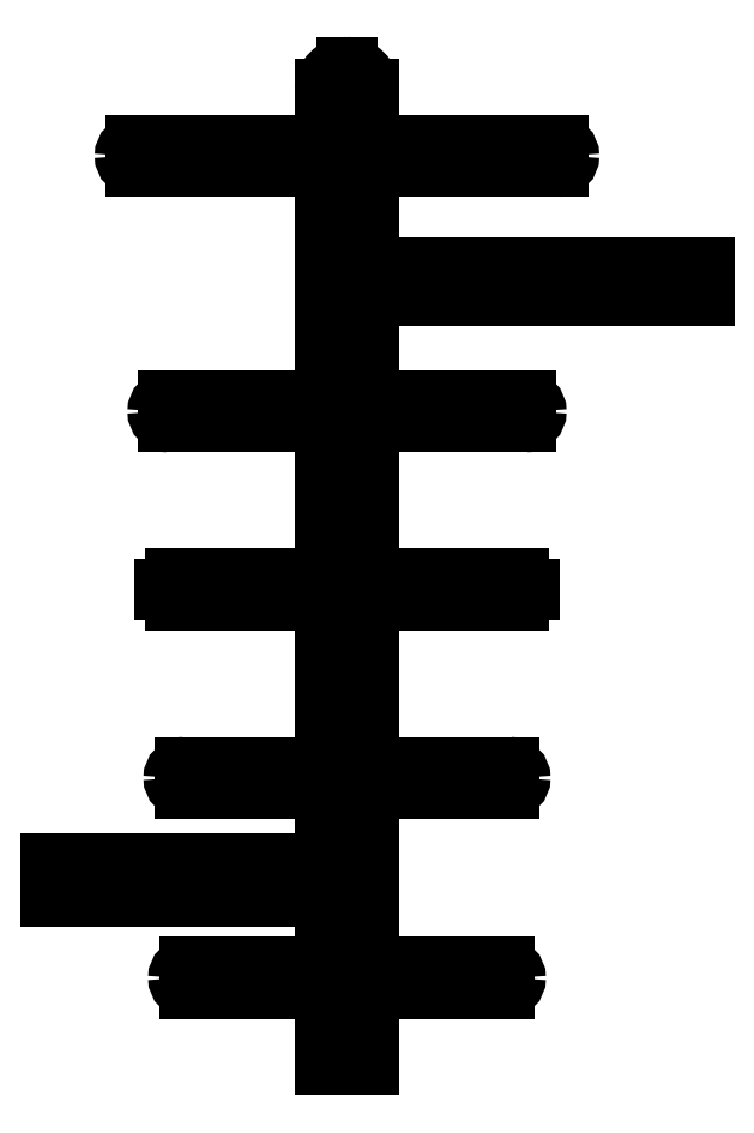
<metadata>
{"format":"dxf","ext":"dxf","renderer":"ezdxf+matplotlib","layout":"modelspace","background":"white","min_lineweight":24,"dpi":150}
</metadata>
<code>
0
SECTION
2
ENTITIES
0
LINE
8
Sketch
10
3.175
20
-0.006924
30
0
11
-3.175
21
-0.006924
31
0
0
LINE
8
Sketch
10
-3.175
20
-0.006924
30
0
11
-3.175
21
10.88
31
0
0
LINE
8
Sketch
10
-3.175
20
10.88
30
0
11
-22.56
21
10.88
31
0
0
ARC
8
Sketch
10
-22.56
20
12.43
30
0
40
1.549
50
180
51
-90
0
LINE
8
Sketch
10
-24.1
20
12.43
30
0
11
-24.1
21
12.45
31
0
0
ARC
8
Sketch
10
-22.56
20
12.45
30
0
40
1.549
50
90
51
180
0
LINE
8
Sketch
10
-22.56
20
14
30
0
11
-3.175
21
14
31
0
0
LINE
8
Sketch
10
-3.175
20
23.98
30
0
11
-3.175
21
14
31
0
0
LINE
8
Sketch
10
-42.28
20
23.98
30
0
11
-3.175
21
23.98
31
0
0
LINE
8
Sketch
10
-42.28
20
28.79
30
0
11
-42.28
21
23.98
31
0
0
LINE
8
Sketch
10
-3.175
20
28.79
30
0
11
-42.28
21
28.79
31
0
0
LINE
8
Sketch
10
-3.175
20
39.4
30
0
11
-3.175
21
28.79
31
0
0
LINE
8
Sketch
10
-3.175
20
39.4
30
0
11
-23.22
21
39.4
31
0
0
ARC
8
Sketch
10
-23.22
20
40.95
30
0
40
1.549
50
180
51
-90
0
LINE
8
Sketch
10
-24.77
20
40.95
30
0
11
-24.77
21
40.98
31
0
0
ARC
8
Sketch
10
-23.22
20
40.98
30
0
40
1.549
50
90
51
180
0
LINE
8
Sketch
10
-23.22
20
42.53
30
0
11
-3.175
21
42.53
31
0
0
LINE
8
Sketch
10
-3.175
20
42.53
30
0
11
-3.175
21
66.31
31
0
0
LINE
8
Sketch
10
-3.175
20
66.31
30
0
11
-24.55
21
66.31
31
0
0
ARC
8
Sketch
10
-24.55
20
67.86
30
0
40
1.549
50
180
51
-90
0
LINE
8
Sketch
10
-26.1
20
67.86
30
0
11
-26.1
21
67.89
31
0
0
ARC
8
Sketch
10
-24.55
20
67.89
30
0
40
1.549
50
90
51
180
0
LINE
8
Sketch
10
-24.55
20
69.44
30
0
11
-3.175
21
69.44
31
0
0
LINE
8
Sketch
10
-3.175
20
69.44
30
0
11
-3.175
21
91.66
31
0
0
LINE
8
Sketch
10
-3.175
20
91.66
30
0
11
-25.5
21
91.66
31
0
0
ARC
8
Sketch
10
-25.5
20
93.21
30
0
40
1.549
50
180
51
-90
0
LINE
8
Sketch
10
-27.05
20
93.21
30
0
11
-27.05
21
93.24
31
0
0
ARC
8
Sketch
10
-25.5
20
93.24
30
0
40
1.549
50
90
51
180
0
LINE
8
Sketch
10
-25.5
20
94.79
30
0
11
-3.175
21
94.79
31
0
0
LINE
8
Sketch
10
-3.175
20
128.1
30
0
11
-3.175
21
94.79
31
0
0
LINE
8
Sketch
10
-3.175
20
128.1
30
0
11
-30.18
21
128.1
31
0
0
ARC
8
Sketch
10
-30.18
20
129.7
30
0
40
1.549
50
180
51
-90
0
LINE
8
Sketch
10
-31.72
20
129.7
30
0
11
-31.72
21
129.7
31
0
0
ARC
8
Sketch
10
-30.18
20
129.7
30
0
40
1.549
50
90
51
180
0
LINE
8
Sketch
10
-30.18
20
131.2
30
0
11
-3.175
21
131.2
31
0
0
LINE
8
Sketch
10
-3.175
20
131.2
30
0
11
-3.175
21
139.2
31
0
0
ARC
8
Sketch
10
-0.0254
20
139.2
30
0
40
3.15
50
90
51
180
0
LINE
8
Sketch
10
-0.0254
20
142.4
30
0
11
0
21
142.4
31
0
0
LINE
8
Sketch
10
0.0254
20
142.4
30
0
11
6.287e-13
21
142.4
31
0
0
ARC
8
Sketch
10
0.0254
20
139.2
30
0
40
3.15
50
0
51
90
0
LINE
8
Sketch
10
3.175
20
131.2
30
0
11
3.175
21
139.2
31
0
0
LINE
8
Sketch
10
30.18
20
131.2
30
0
11
3.175
21
131.2
31
0
0
ARC
8
Sketch
10
30.18
20
129.7
30
0
40
1.549
50
0
51
90
0
LINE
8
Sketch
10
31.72
20
129.7
30
0
11
31.72
21
129.7
31
0
0
ARC
8
Sketch
10
30.18
20
129.7
30
0
40
1.549
50
-90
51
0
0
LINE
8
Sketch
10
3.175
20
128.1
30
0
11
30.18
21
128.1
31
0
0
LINE
8
Sketch
10
3.175
20
128.1
30
0
11
3.175
21
113.7
31
0
0
LINE
8
Sketch
10
51
20
113.7
30
0
11
3.175
21
113.7
31
0
0
LINE
8
Sketch
10
51
20
113.7
30
0
11
51
21
109.7
31
0
0
LINE
8
Sketch
10
51
20
109.7
30
0
11
3.175
21
109.7
31
0
0
LINE
8
Sketch
10
3.175
20
94.79
30
0
11
3.175
21
109.7
31
0
0
LINE
8
Sketch
10
25.5
20
94.79
30
0
11
3.175
21
94.79
31
0
0
ARC
8
Sketch
10
25.5
20
93.24
30
0
40
1.549
50
0
51
90
0
LINE
8
Sketch
10
27.05
20
93.21
30
0
11
27.05
21
93.24
31
0
0
ARC
8
Sketch
10
25.5
20
93.21
30
0
40
1.549
50
-90
51
0
0
LINE
8
Sketch
10
3.175
20
91.66
30
0
11
25.5
21
91.66
31
0
0
LINE
8
Sketch
10
3.175
20
69.44
30
0
11
3.175
21
91.66
31
0
0
LINE
8
Sketch
10
24.55
20
69.44
30
0
11
3.175
21
69.44
31
0
0
ARC
8
Sketch
10
24.55
20
67.89
30
0
40
1.549
50
0
51
90
0
LINE
8
Sketch
10
26.1
20
67.86
30
0
11
26.1
21
67.89
31
0
0
ARC
8
Sketch
10
24.55
20
67.86
30
0
40
1.549
50
-90
51
0
0
LINE
8
Sketch
10
3.175
20
66.31
30
0
11
24.55
21
66.31
31
0
0
LINE
8
Sketch
10
3.175
20
42.53
30
0
11
3.175
21
66.31
31
0
0
LINE
8
Sketch
10
23.22
20
42.53
30
0
11
3.175
21
42.53
31
0
0
ARC
8
Sketch
10
23.22
20
40.98
30
0
40
1.549
50
0
51
90
0
LINE
8
Sketch
10
24.77
20
40.95
30
0
11
24.77
21
40.98
31
0
0
ARC
8
Sketch
10
23.22
20
40.95
30
0
40
1.549
50
-90
51
0
0
LINE
8
Sketch
10
3.175
20
39.4
30
0
11
23.22
21
39.4
31
0
0
LINE
8
Sketch
10
3.175
20
14
30
0
11
3.175
21
39.4
31
0
0
LINE
8
Sketch
10
22.56
20
14
30
0
11
3.175
21
14
31
0
0
ARC
8
Sketch
10
22.56
20
12.45
30
0
40
1.549
50
0
51
90
0
LINE
8
Sketch
10
24.1
20
12.43
30
0
11
24.1
21
12.45
31
0
0
ARC
8
Sketch
10
22.56
20
12.43
30
0
40
1.549
50
-90
51
0
0
LINE
8
Sketch
10
3.175
20
10.88
30
0
11
22.56
21
10.88
31
0
0
LINE
8
Sketch
10
3.175
20
-0.006924
30
0
11
3.175
21
10.88
31
0
0
ENDSEC
0
EOF

</code>
